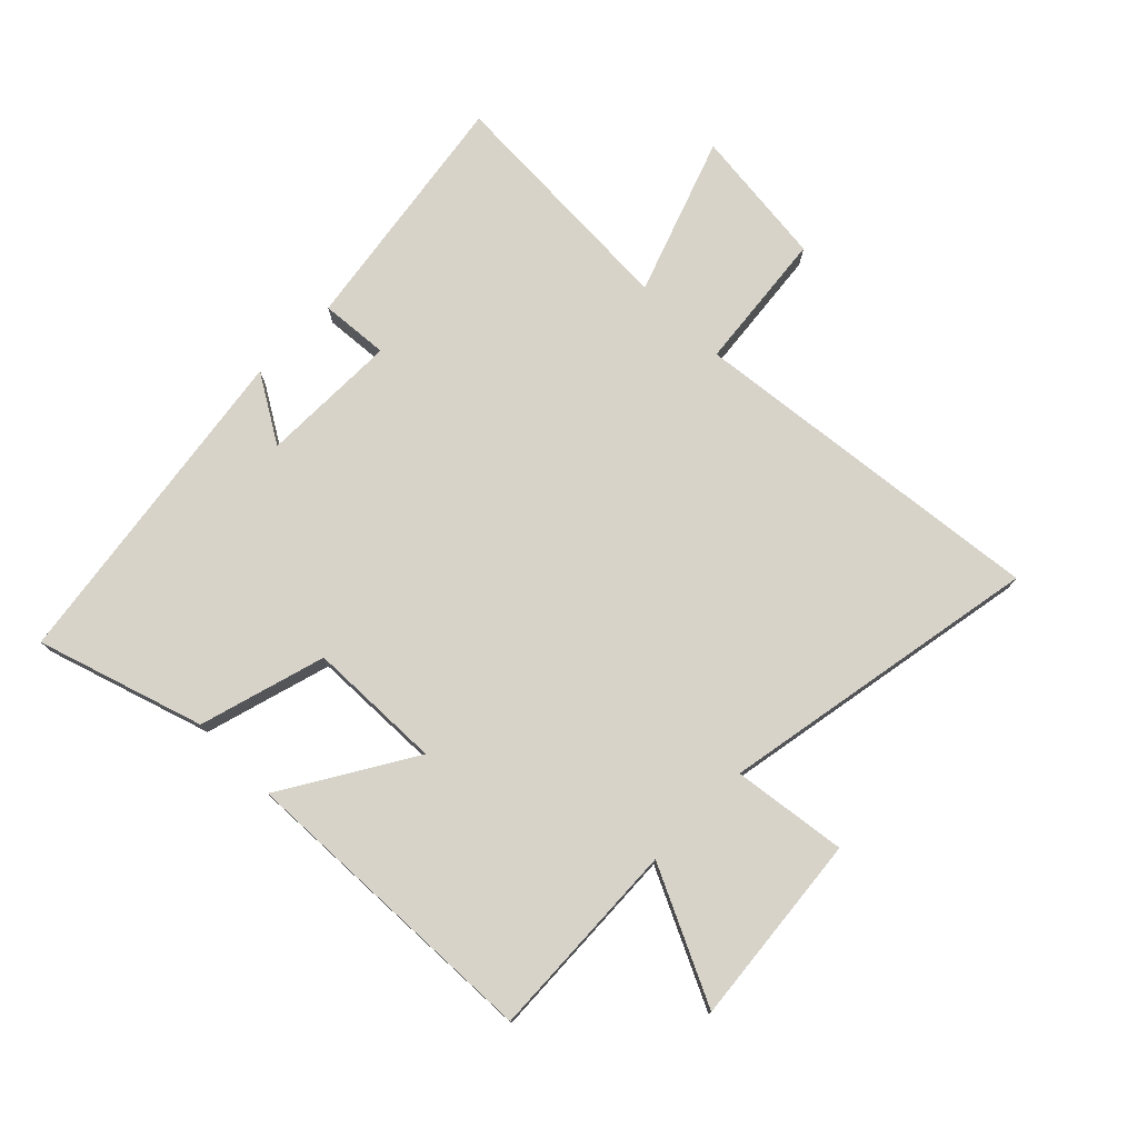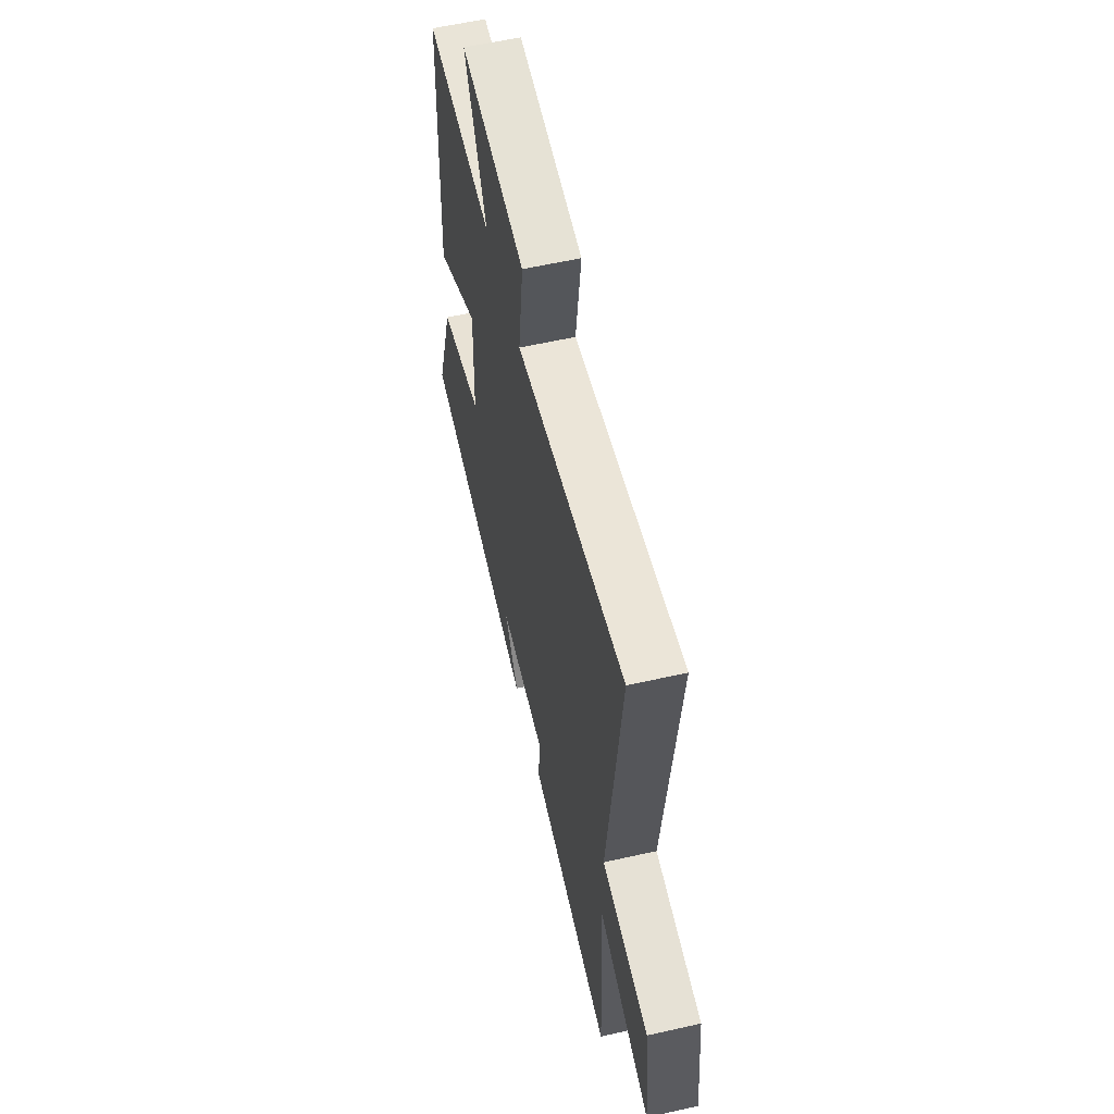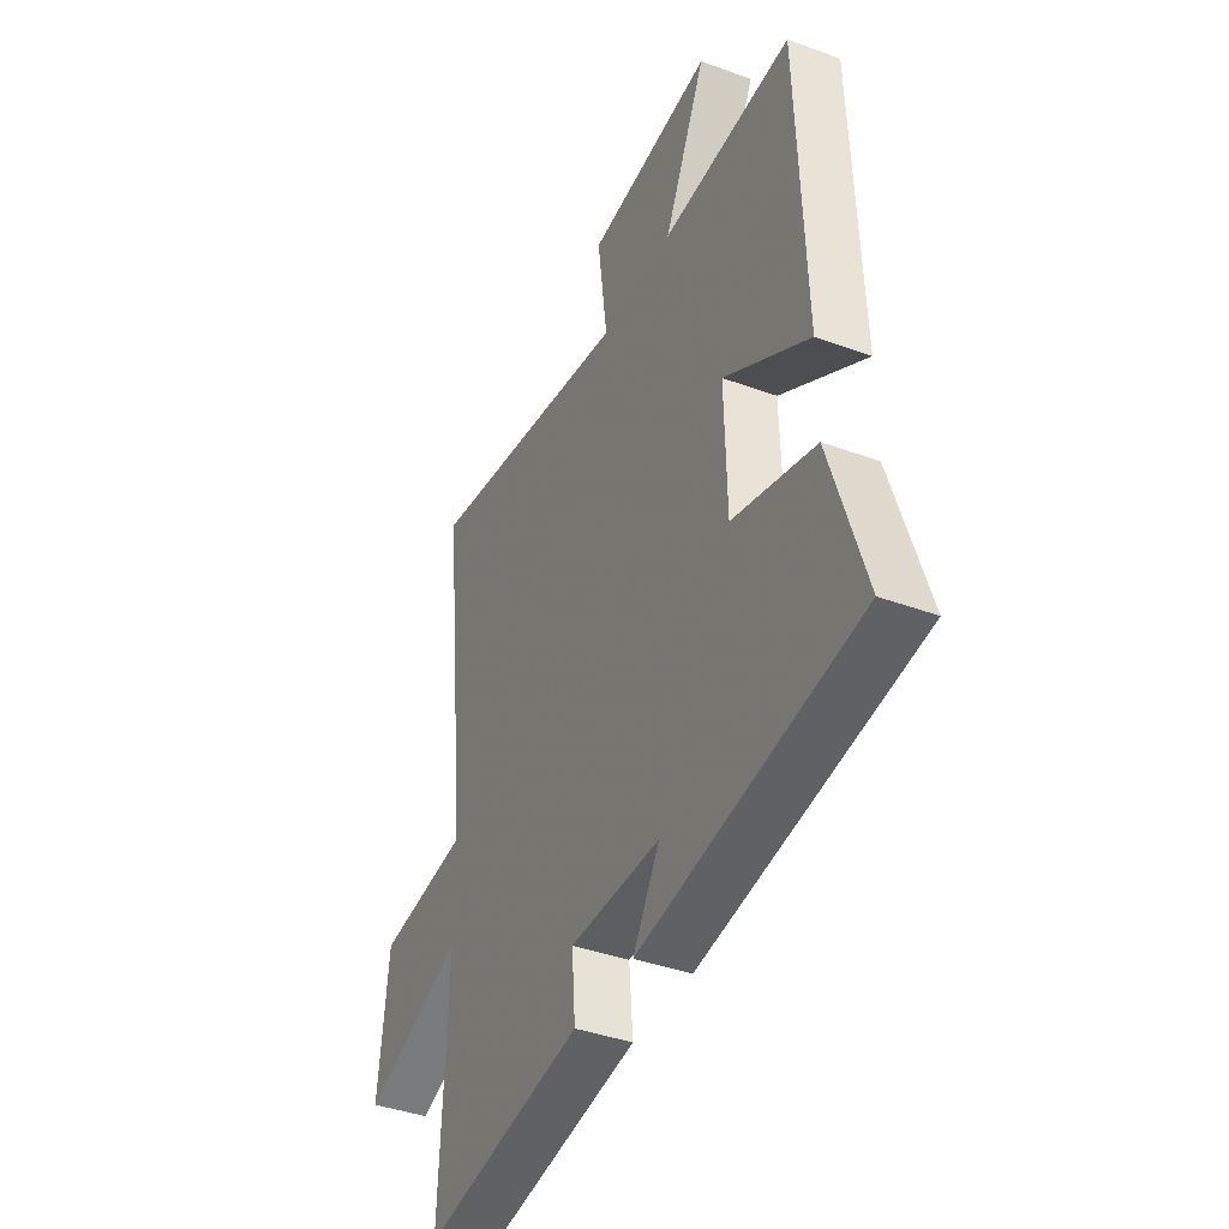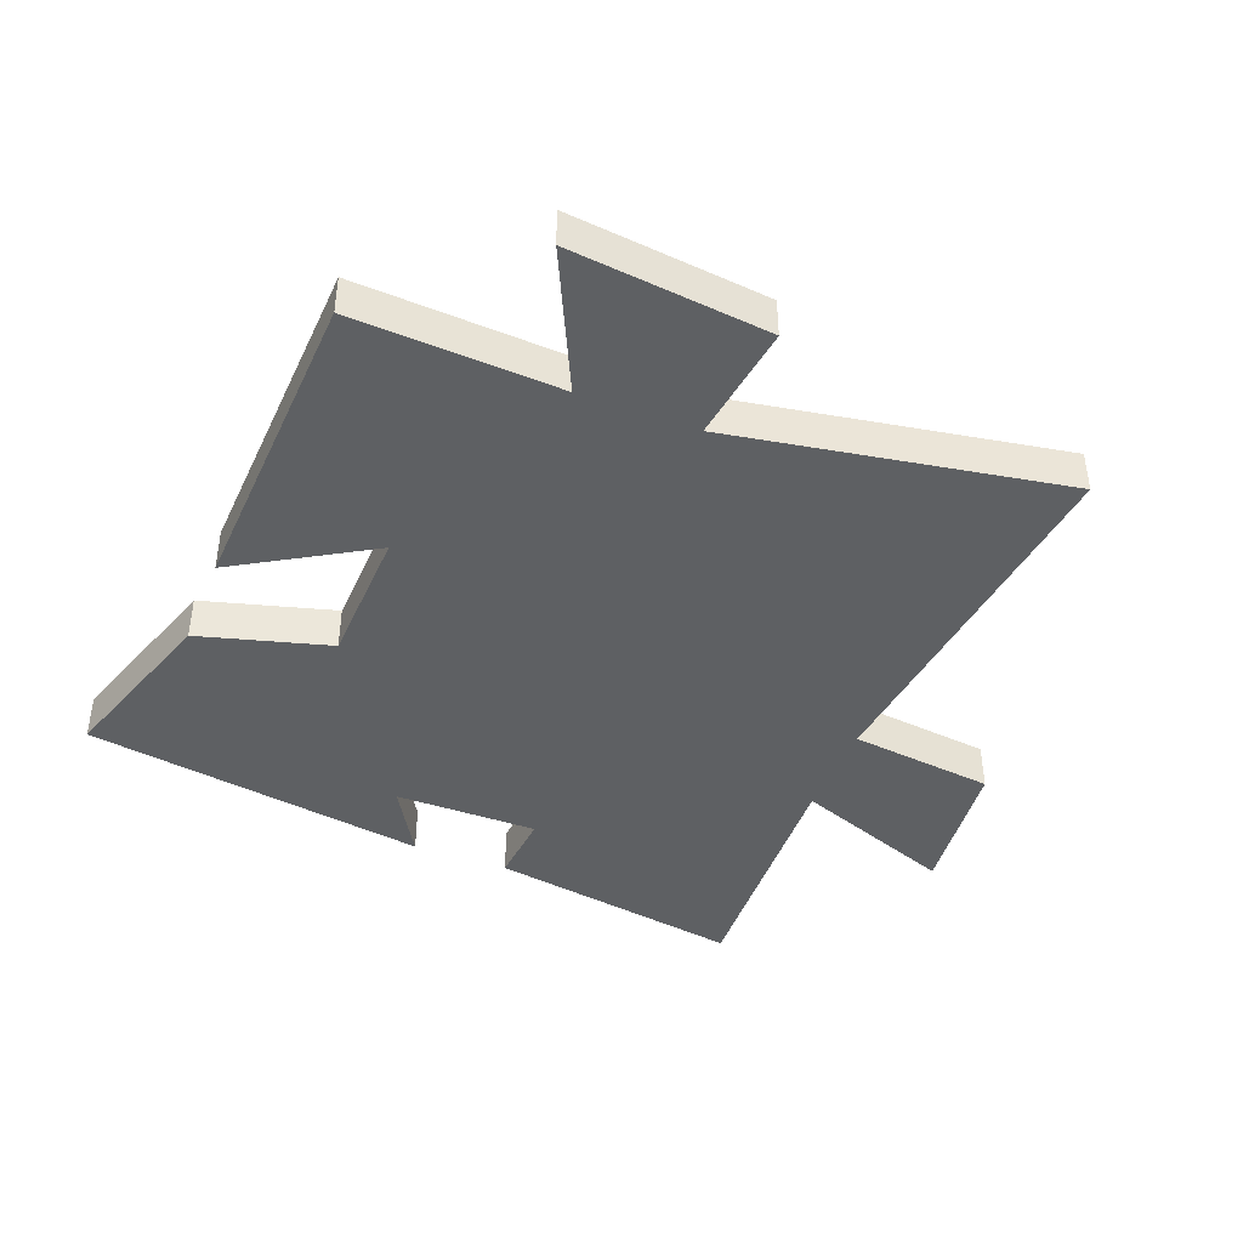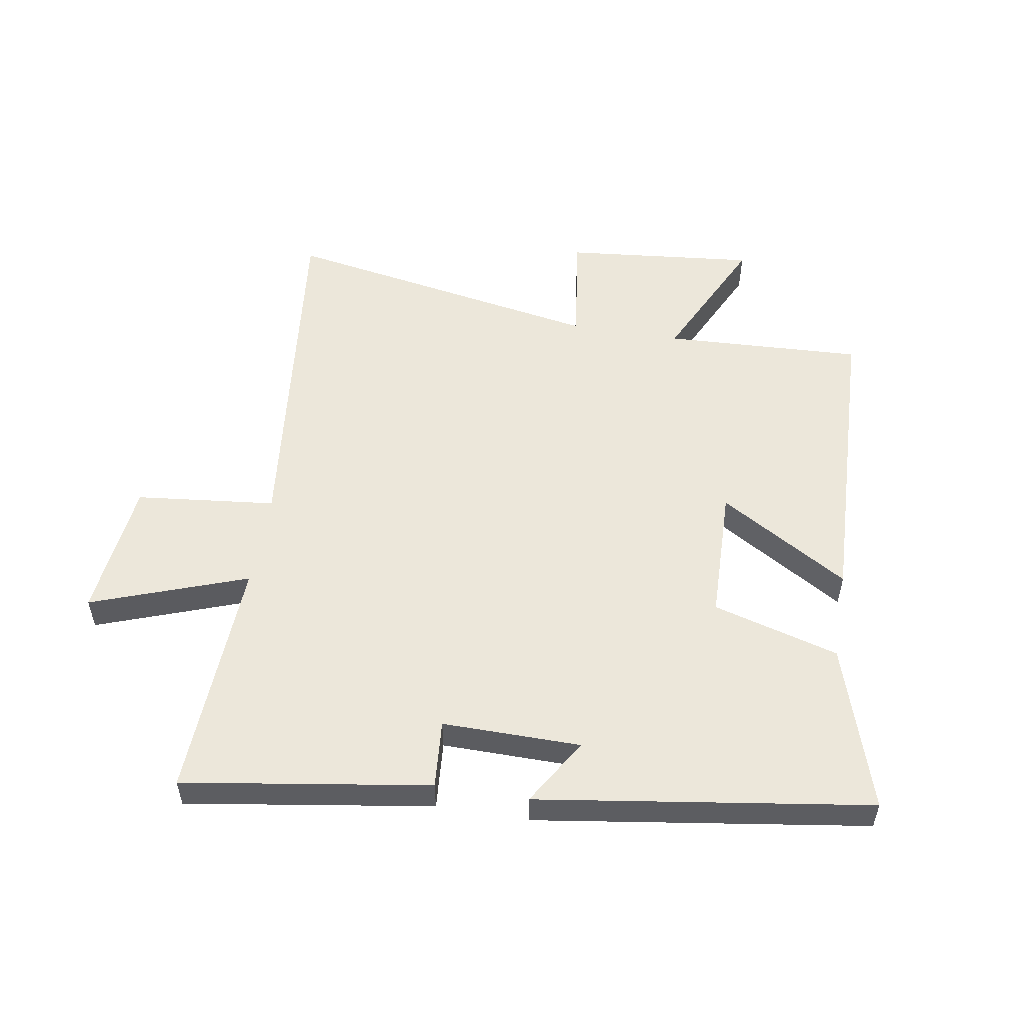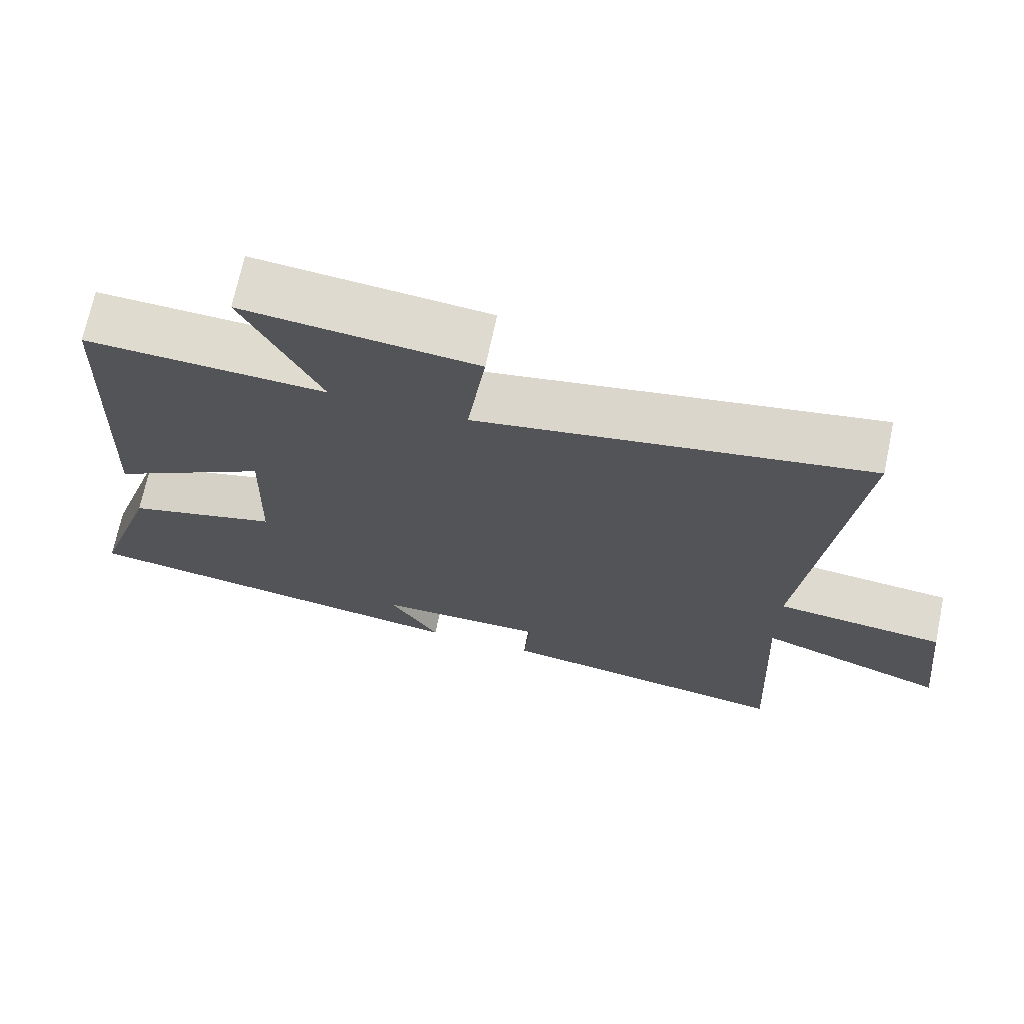
<metadata>
{"format":"obj","ext":"obj","renderer":"f3d","projection":"perspective","resolution":1024,"background":"white","views":[{"elev":76.3,"azim":-45.2,"up":"+Y"},{"elev":58.8,"azim":76.9,"up":"+Z"},{"elev":-39.7,"azim":-114.5,"up":"+Z"},{"elev":-42.7,"azim":-21.7,"up":"+Y"},{"elev":53.6,"azim":-170.5,"up":"+Y"},{"elev":70.4,"azim":11.9,"up":"+Z"}]}
</metadata>
<code>
v 0.565 0.07 0.595
v 0.5 0.07 0.002
v 0.731 0.07 -0.023
v 0.757 0.07 -0.253
v 0.5 0.07 -0.16
v 0.519 0.07 -0.563
v 0.113 0.07 -0.5
v 0.122 0.07 -0.387
v -0.106 0.07 -0.389
v -0.039 0.07 -0.5
v -0.587 0.07 -0.419
v -0.5 0.07 -0.146
v -0.292 0.07 -0.087
v -0.286 0.07 0.135
v -0.5 0.07 0.006
v -0.48 0.07 0.515
v -0.152 0.07 0.5
v -0.257 0.07 0.72
v 0.059 0.07 0.688
v 0.034 0.07 0.5
v 0.565 0 0.595
v 0.5 0 0.002
v 0.731 0 -0.023
v 0.757 0 -0.253
v 0.5 0 -0.16
v 0.519 0 -0.563
v 0.113 0 -0.5
v 0.122 0 -0.387
v -0.106 0 -0.389
v -0.039 0 -0.5
v -0.587 0 -0.419
v -0.5 0 -0.146
v -0.292 0 -0.087
v -0.286 0 0.135
v -0.5 0 0.006
v -0.48 0 0.515
v -0.152 0 0.5
v -0.257 0 0.72
v 0.059 0 0.688
v 0.034 0 0.5
f 17 18 19 20
f 14 15 16 17
f 13 14 17 20
f 11 12 13
f 10 11 13
f 9 10 13
f 20 1 2
f 13 20 2
f 9 13 2
f 8 9 2
f 5 6 7 8
f 2 3 4 5
f 2 5 8
f 40 39 38 37
f 37 36 35 34
f 40 37 34 33
f 33 32 31
f 33 31 30
f 33 30 29
f 22 21 40
f 22 40 33
f 22 33 29
f 22 29 28
f 28 27 26 25
f 25 24 23 22
f 28 25 22
f 1 21 22 2
f 2 22 23 3
f 3 23 24 4
f 4 24 25 5
f 5 25 26 6
f 6 26 27 7
f 7 27 28 8
f 8 28 29 9
f 9 29 30 10
f 10 30 31 11
f 11 31 32 12
f 12 32 33 13
f 13 33 34 14
f 14 34 35 15
f 15 35 36 16
f 16 36 37 17
f 17 37 38 18
f 18 38 39 19
f 19 39 40 20
f 20 40 21 1

</code>
